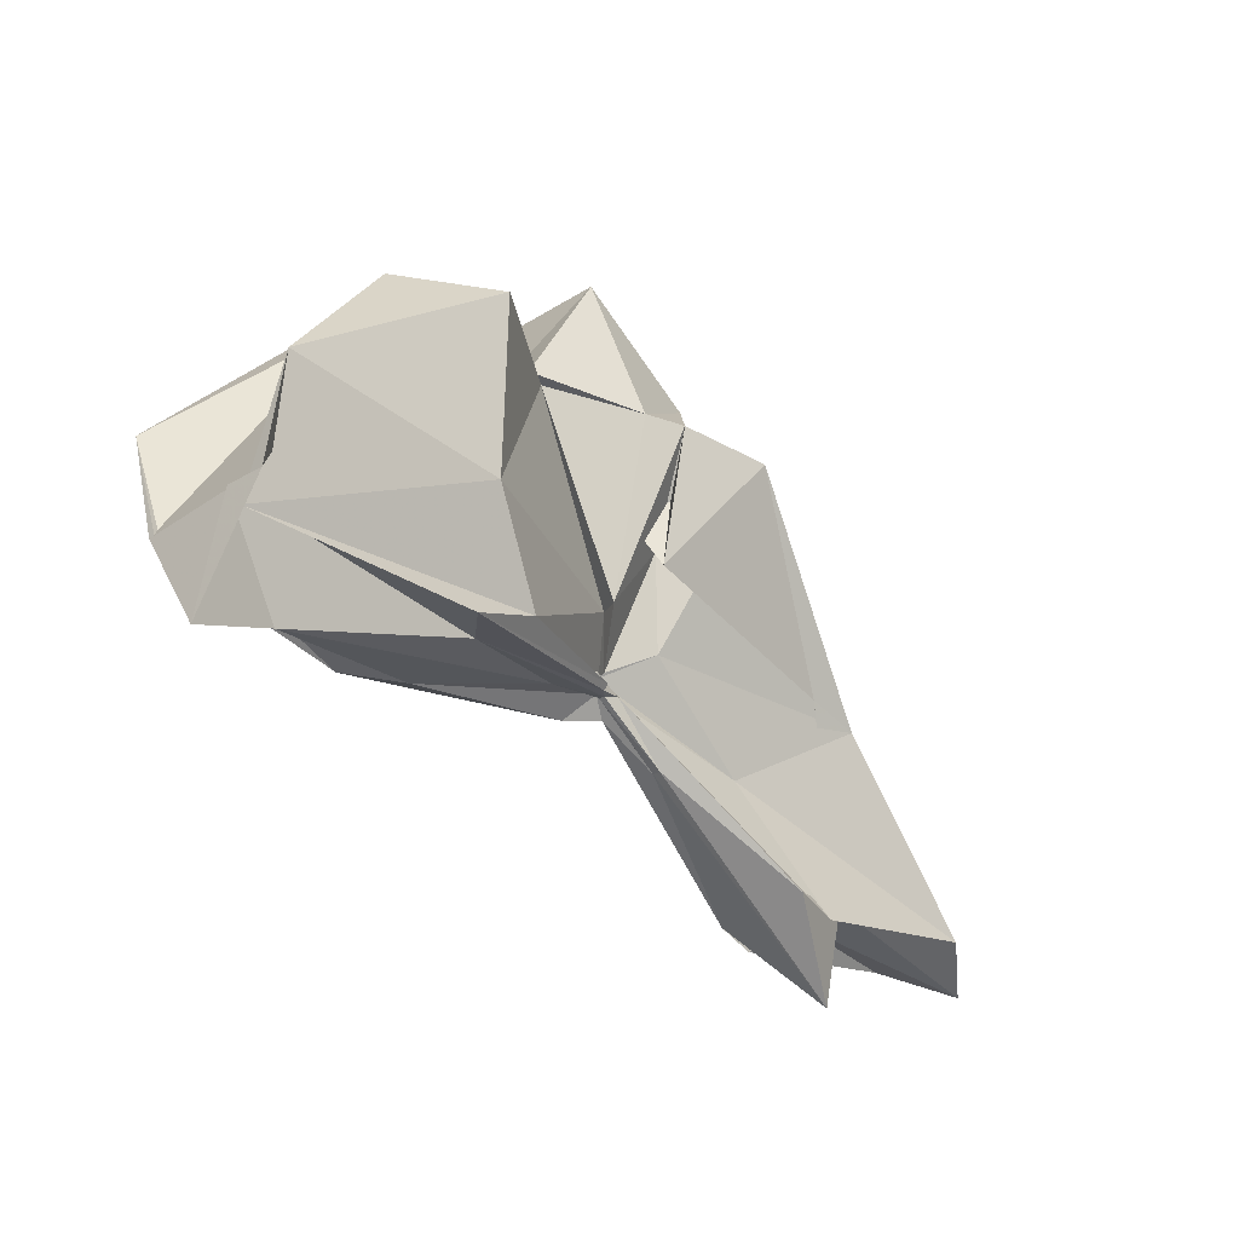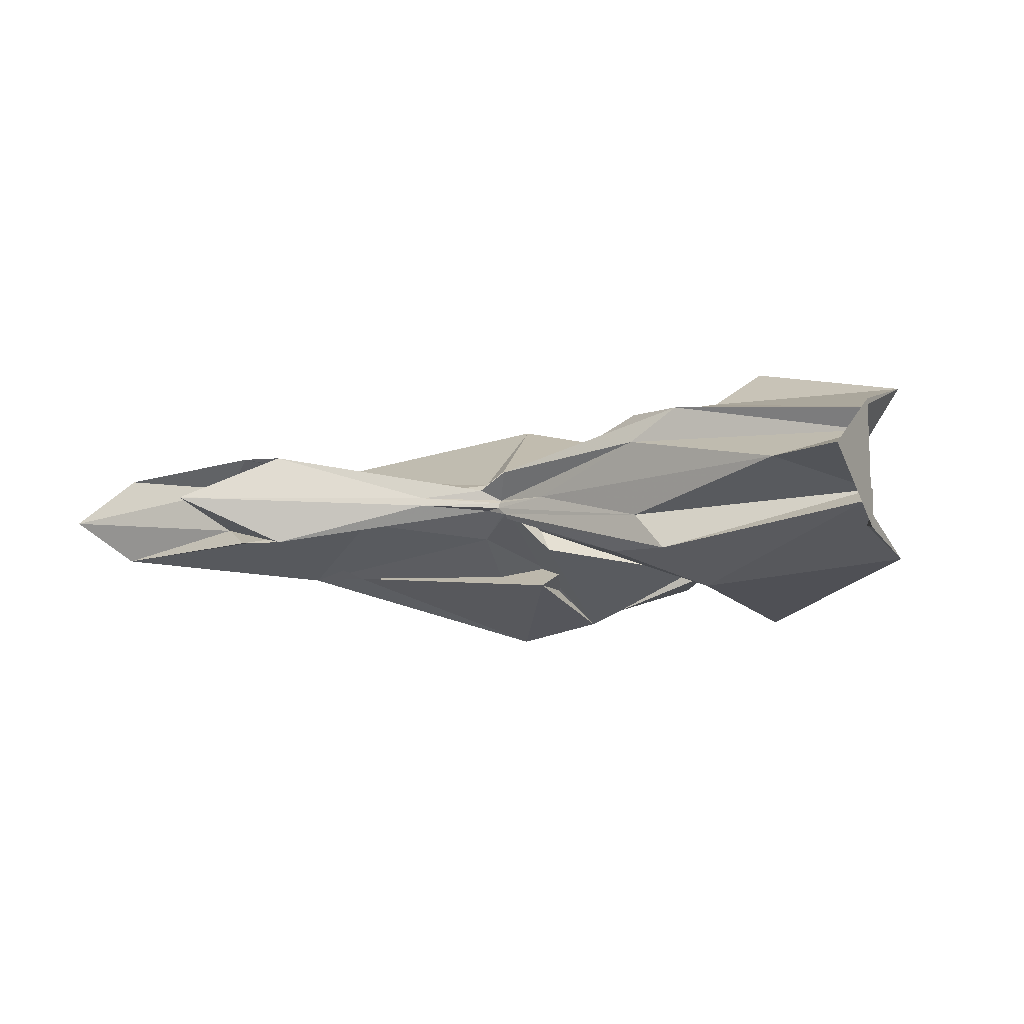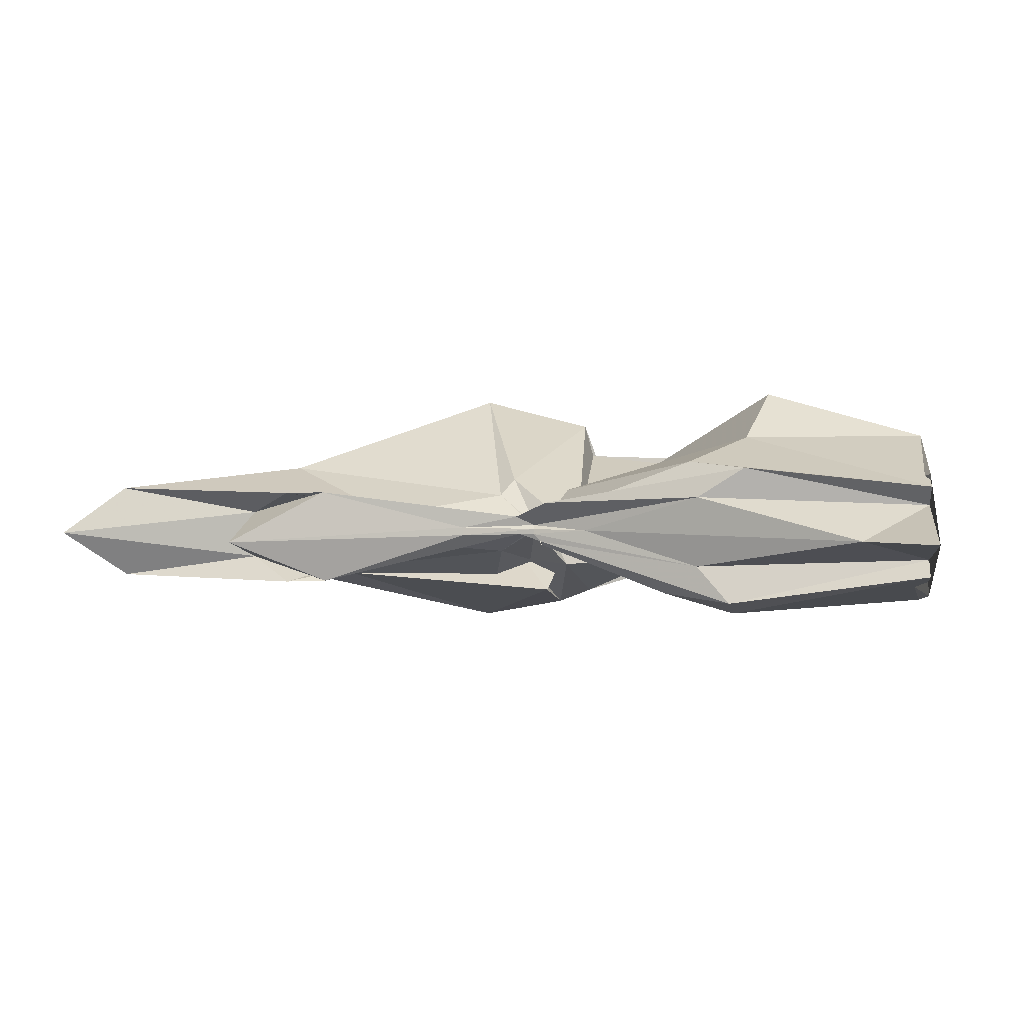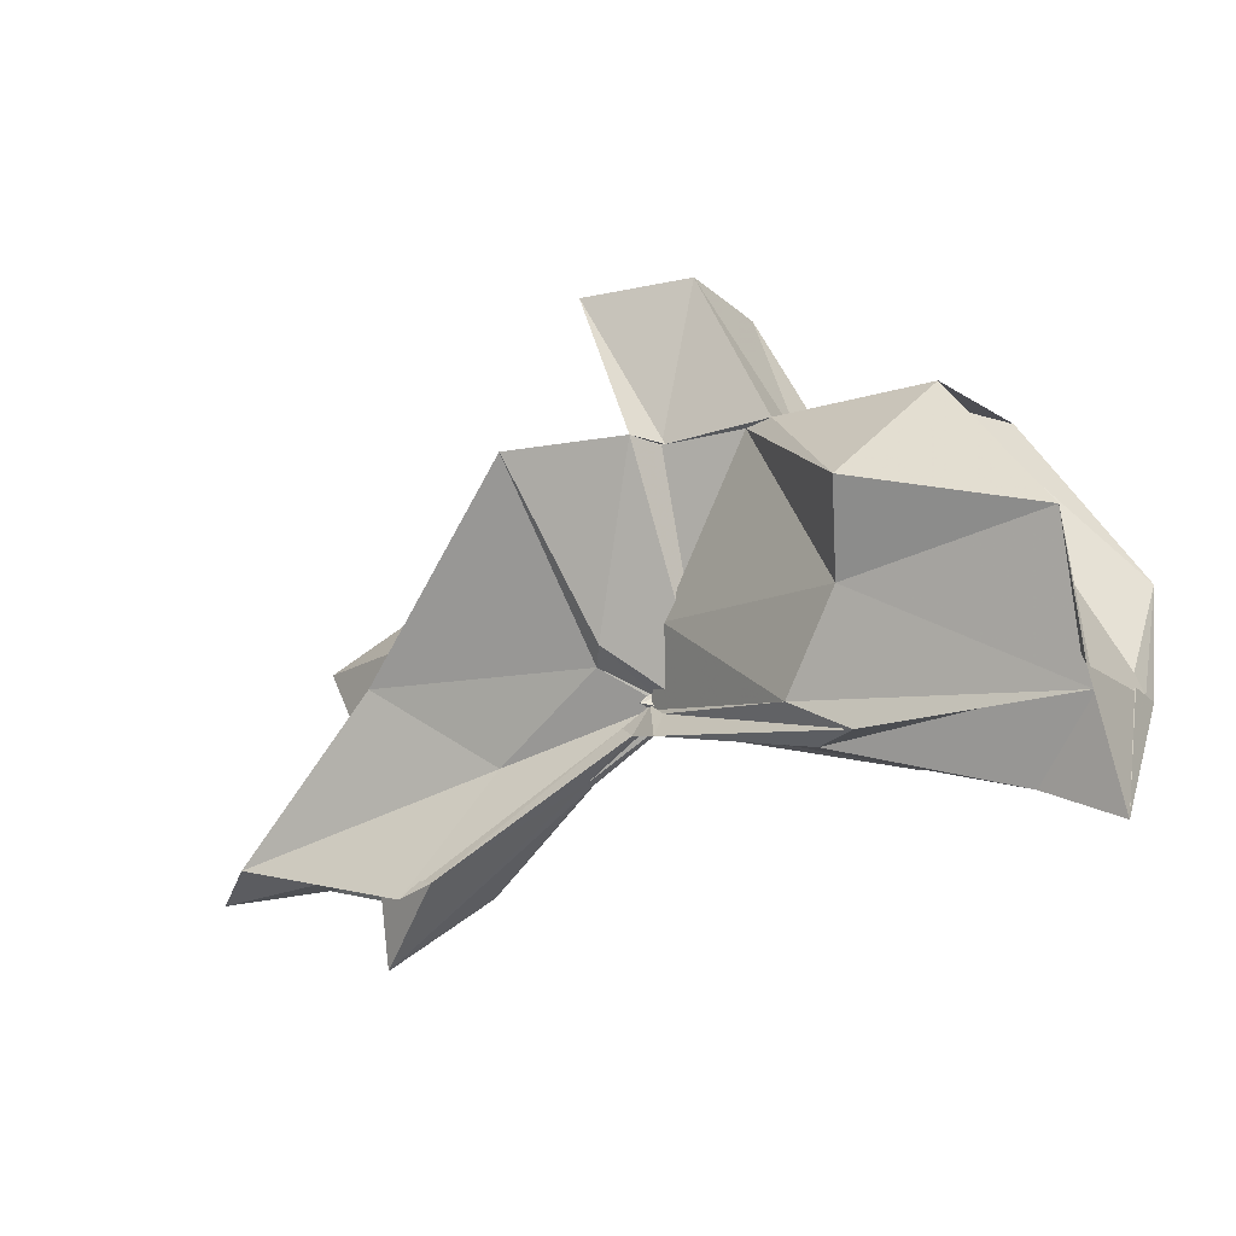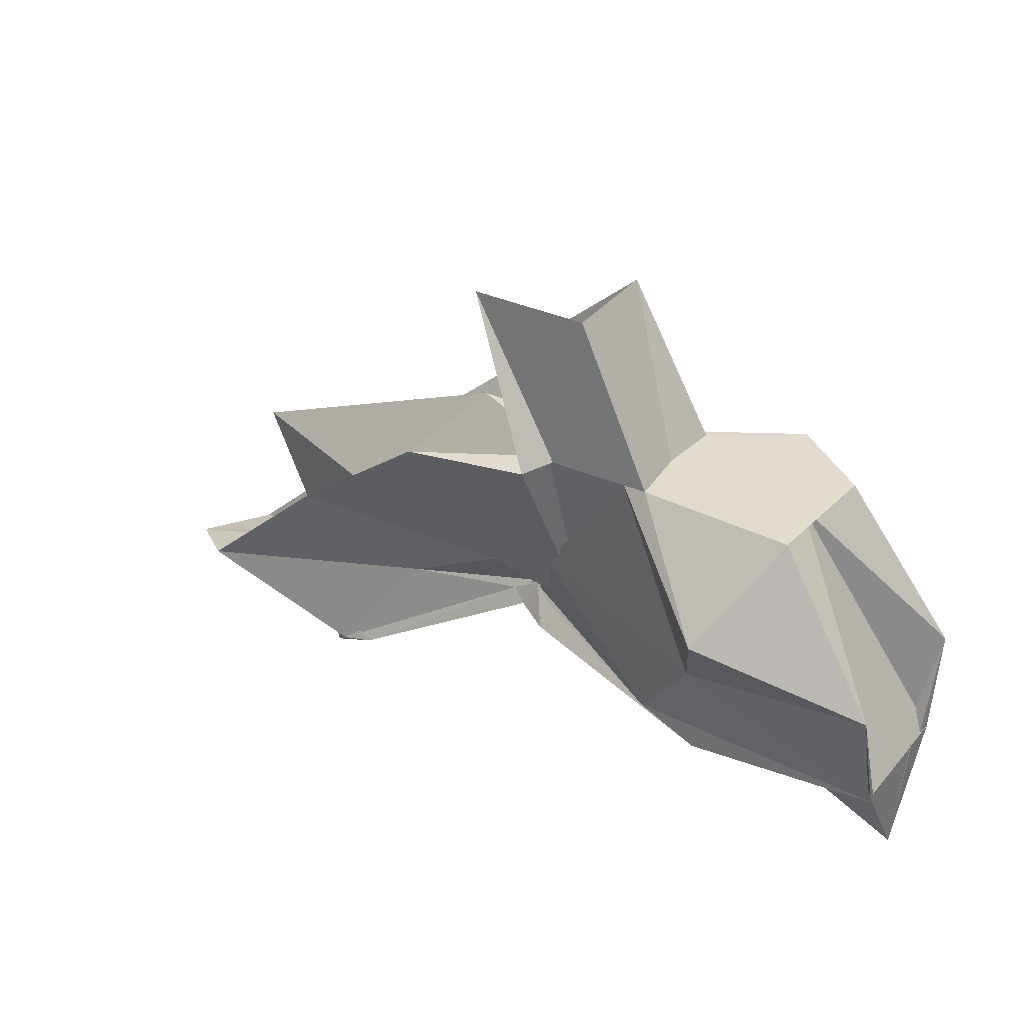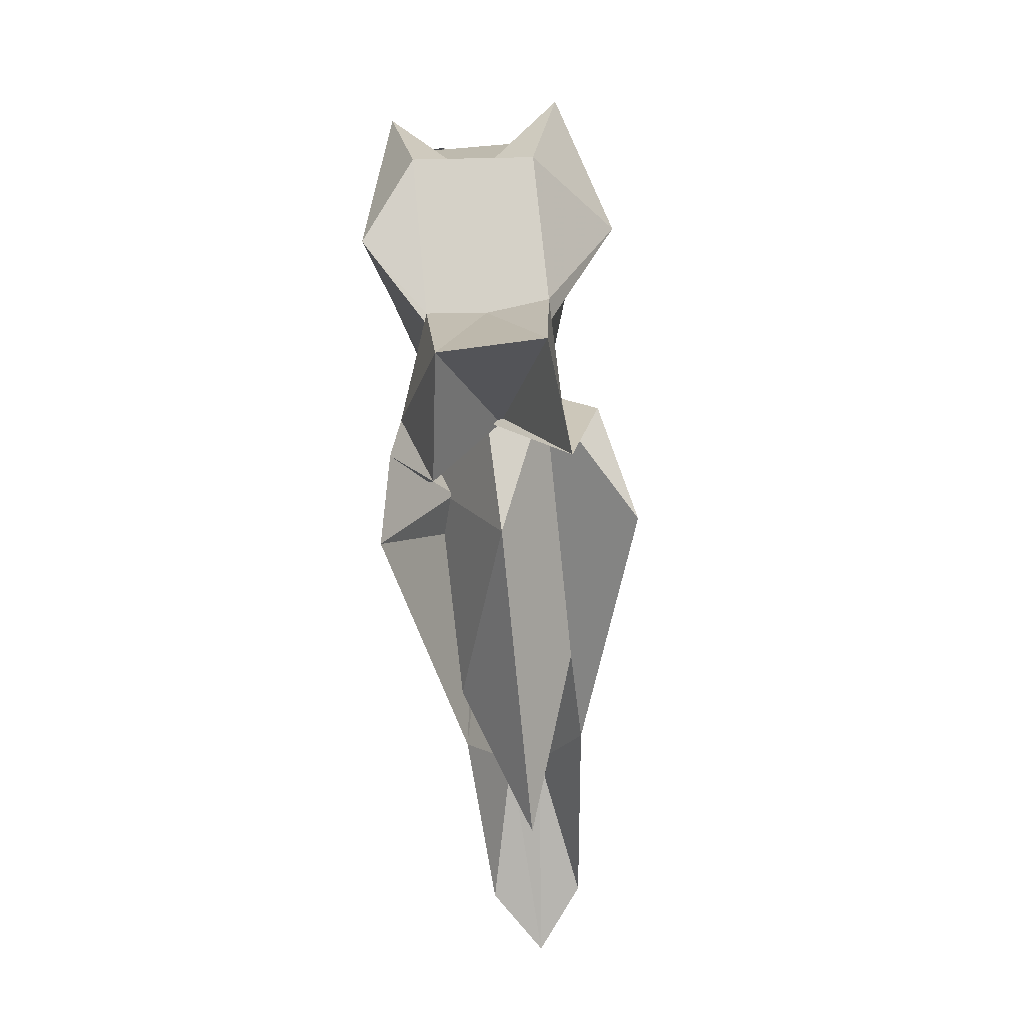
<metadata>
{"format":"obj","ext":"obj","renderer":"f3d","projection":"perspective","resolution":1024,"background":"white","views":[{"elev":-34.1,"azim":-47.4,"up":"+Z"},{"elev":-10.4,"azim":-153.3,"up":"+Y"},{"elev":4.7,"azim":-173.4,"up":"+Y"},{"elev":-17.4,"azim":-146.0,"up":"+Z"},{"elev":34.2,"azim":-145.9,"up":"+Z"},{"elev":79.5,"azim":84.7,"up":"+Z"}]}
</metadata>
<code>
v -0.4224 0.000166 0.2474
v -0.3957 -0.003865 0.05624
v -0.08432 -0.00392 0.1453
v -0.2329 0.04421 0.1432
v -0.3305 0.107 0.2475
v -0.3711 0.03801 0.112
v -0.4356 -0.006847 0.05715
v -0.5022 0.04634 0.2474
v -0.6095 0.1177 0.1684
v -0.6546 0.04961 0.2468
v -0.6614 -0.05396 0.2483
v -0.5921 -0.1035 0.2475
v -0.5065 -0.04991 0.2478
v -0.421 -0.04152 0.1077
v -0.3798 -0.04465 0.1719
v -0.3288 -0.1087 0.2471
v -0.2117 -0.05359 0.1183
v -0.1517 0.01025 0.0324
v -0.1649 0.04739 0.1089
v -0.3594 0.02362 0.1005
v -0.3939 -0.002042 0.07898
v -0.4187 0.02709 0.1237
v -0.5883 0.07904 0.108
v -0.7495 0.08041 0.1303
v -0.641 -0.002846 0.2472
v -0.7494 -0.07193 0.1182
v -0.5776 -0.08582 0.1053
v -0.4108 -0.02261 0.113
v -0.3938 -0.007083 0.07666
v -0.3605 -0.0287 0.09834
v -0.1663 -0.05344 0.1099
v -0.154 -0.0161 0.03016
v -0.03232 0.03563 -0.01428
v -0.2623 0.009489 0.04114
v -0.3972 -0.00593 0.0733
v -0.3891 -0.001294 0.06947
v -0.5371 0.06 0.03897
v -0.7491 0.04047 0.01881
v -0.7492 0.05059 0.03272
v -0.7495 -0.05769 0.03275
v -0.7488 -0.03892 0.01436
v -0.5159 -0.05955 0.04031
v -0.3858 0.006658 0.07357
v -0.3974 -0.002405 0.07174
v -0.2625 -0.01562 0.04121
v -0.03284 -0.04221 -0.0142
v 0.01998 -0.003748 -0.03043
v -0.1903 0.03545 -0.0539
v -0.3668 0.001555 0.05852
v -0.3908 0.0007408 0.07244
v -0.4072 0.008761 0.06182
v -0.5861 0.0563 0.01344
v -0.7485 0.02336 0.03015
v -0.7491 -0.003744 -0.0564
v -0.7502 -0.02577 0.03529
v -0.5736 -0.06455 0.01214
v -0.4021 -0.01846 0.05885
v -0.3922 0.001705 0.08075
v -0.3671 -0.008593 0.05691
v -0.1901 -0.04208 -0.05412
v -0.1541 -0.02332 -0.02461
v -0.1544 0.01608 -0.02434
v -0.3299 -0.007306 0.2475
v -0.4439 0.03948 0.2472
v -0.4278 0.08293 0.2473
v -0.4358 0.05349 0.247
v -0.526 0.05107 0.249
v -0.5192 -0.002879 0.2477
v -0.5233 -0.05389 0.248
v -0.4326 -0.08297 0.2475
v -0.4028 -0.09481 0.2476
v -0.3997 -0.06968 0.1373
v -0.4243 -0.01071 0.2472
v -0.3614 0.05104 0.3823
v -0.4569 0.04105 0.3783
v -0.4536 -0.04769 0.3771
v -0.367 -0.05954 0.3001
v -0.22 0.03564 -0.04501
v -0.3798 0.008012 0.04963
v -0.407 0.02136 0.04259
v -0.5451 0.02992 0.01276
v -0.6869 -0.003918 -0.02887
v -0.5448 -0.03264 0.02051
v -0.4025 -0.01521 0.05427
v -0.3812 -0.009038 0.06153
v -0.2216 -0.04207 -0.04377
v -0.1502 -0.00381 -0.09805
v -0.3346 4.322e-05 0.02193
v -0.3948 -0.000693 0.06082
v -0.4425 -0.003723 0.04575
v -0.3947 -0.008386 0.05575
v -0.3347 -0.006873 0.02105
f 3 18 4
f 4 18 19
f 4 19 5
f 5 19 20
f 5 20 6
f 6 20 21
f 6 21 7
f 7 21 22
f 7 22 8
f 8 22 23
f 8 23 9
f 9 23 24
f 9 24 10
f 10 24 25
f 10 25 11
f 11 25 26
f 11 26 12
f 12 26 27
f 12 27 13
f 13 27 28
f 13 28 14
f 14 28 29
f 14 29 15
f 15 29 30
f 15 30 16
f 16 30 31
f 16 31 17
f 17 31 32
f 17 32 3
f 3 32 18
f 18 33 19
f 19 33 34
f 19 34 20
f 20 34 35
f 20 35 21
f 21 35 36
f 21 36 22
f 22 36 37
f 22 37 23
f 23 37 38
f 23 38 24
f 24 38 39
f 24 39 25
f 25 39 40
f 25 40 26
f 26 40 41
f 26 41 27
f 27 41 42
f 27 42 28
f 28 42 43
f 28 43 29
f 29 43 44
f 29 44 30
f 30 44 45
f 30 45 31
f 31 45 46
f 31 46 32
f 32 46 47
f 32 47 18
f 18 47 33
f 33 48 34
f 34 48 49
f 34 49 35
f 35 49 50
f 35 50 36
f 36 50 51
f 36 51 37
f 37 51 52
f 37 52 38
f 38 52 53
f 38 53 39
f 39 53 54
f 39 54 40
f 40 54 55
f 40 55 41
f 41 55 56
f 41 56 42
f 42 56 57
f 42 57 43
f 43 57 58
f 43 58 44
f 44 58 59
f 44 59 45
f 45 59 60
f 45 60 46
f 46 60 61
f 46 61 47
f 47 61 62
f 47 62 33
f 33 62 48
f 63 64 73
f 64 74 73
f 64 65 74
f 65 66 74
f 66 75 74
f 66 67 75
f 67 68 75
f 68 76 75
f 68 69 76
f 69 70 76
f 70 77 76
f 70 71 77
f 71 72 77
f 72 73 77
f 72 63 73
f 78 88 79
f 79 88 89
f 79 89 80
f 80 89 81
f 81 89 90
f 81 90 82
f 82 90 83
f 83 90 91
f 83 91 84
f 84 91 85
f 85 91 92
f 85 92 86
f 86 92 87
f 87 92 88
f 87 88 78
f 3 4 63
f 63 4 64
f 4 5 64
f 64 5 65
f 5 6 65
f 6 7 65
f 65 7 66
f 7 8 66
f 66 8 67
f 8 9 67
f 9 10 67
f 67 10 68
f 10 11 68
f 68 11 69
f 11 12 69
f 12 13 69
f 69 13 70
f 13 14 70
f 70 14 71
f 14 15 71
f 15 16 71
f 71 16 72
f 16 17 72
f 72 17 63
f 17 3 63
f 48 78 49
f 49 78 79
f 49 79 50
f 50 79 80
f 50 80 51
f 51 80 52
f 52 80 81
f 52 81 53
f 53 81 82
f 53 82 54
f 54 82 55
f 55 82 83
f 55 83 56
f 56 83 84
f 56 84 57
f 57 84 58
f 58 84 85
f 58 85 59
f 59 85 86
f 59 86 60
f 60 86 61
f 61 86 87
f 61 87 62
f 62 87 78
f 62 78 48
f 73 74 1
f 74 75 1
f 75 76 1
f 76 77 1
f 77 73 1
f 89 88 2
f 90 89 2
f 91 90 2
f 92 91 2
f 88 92 2

</code>
